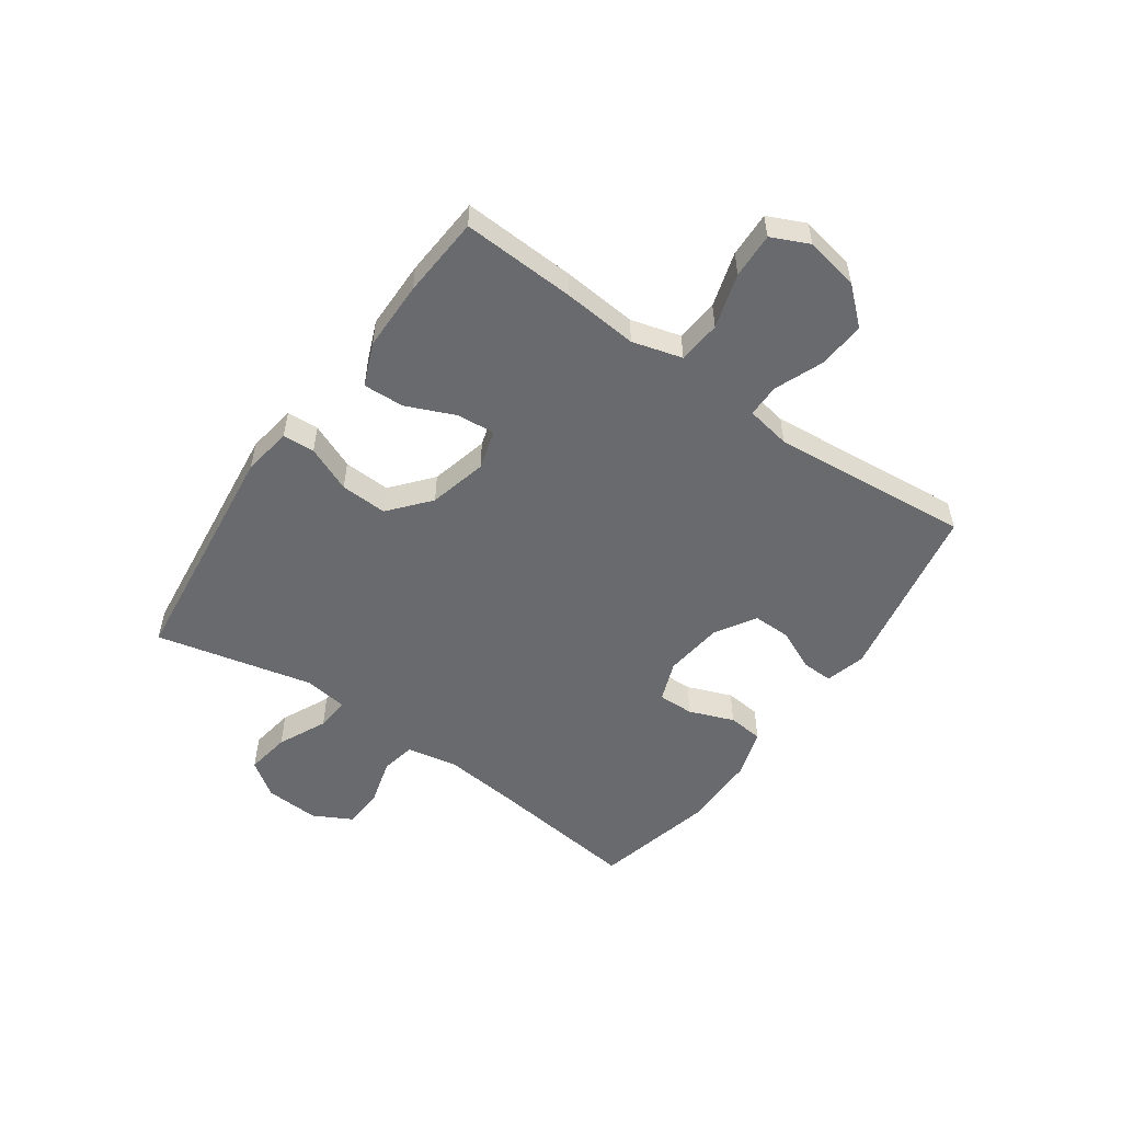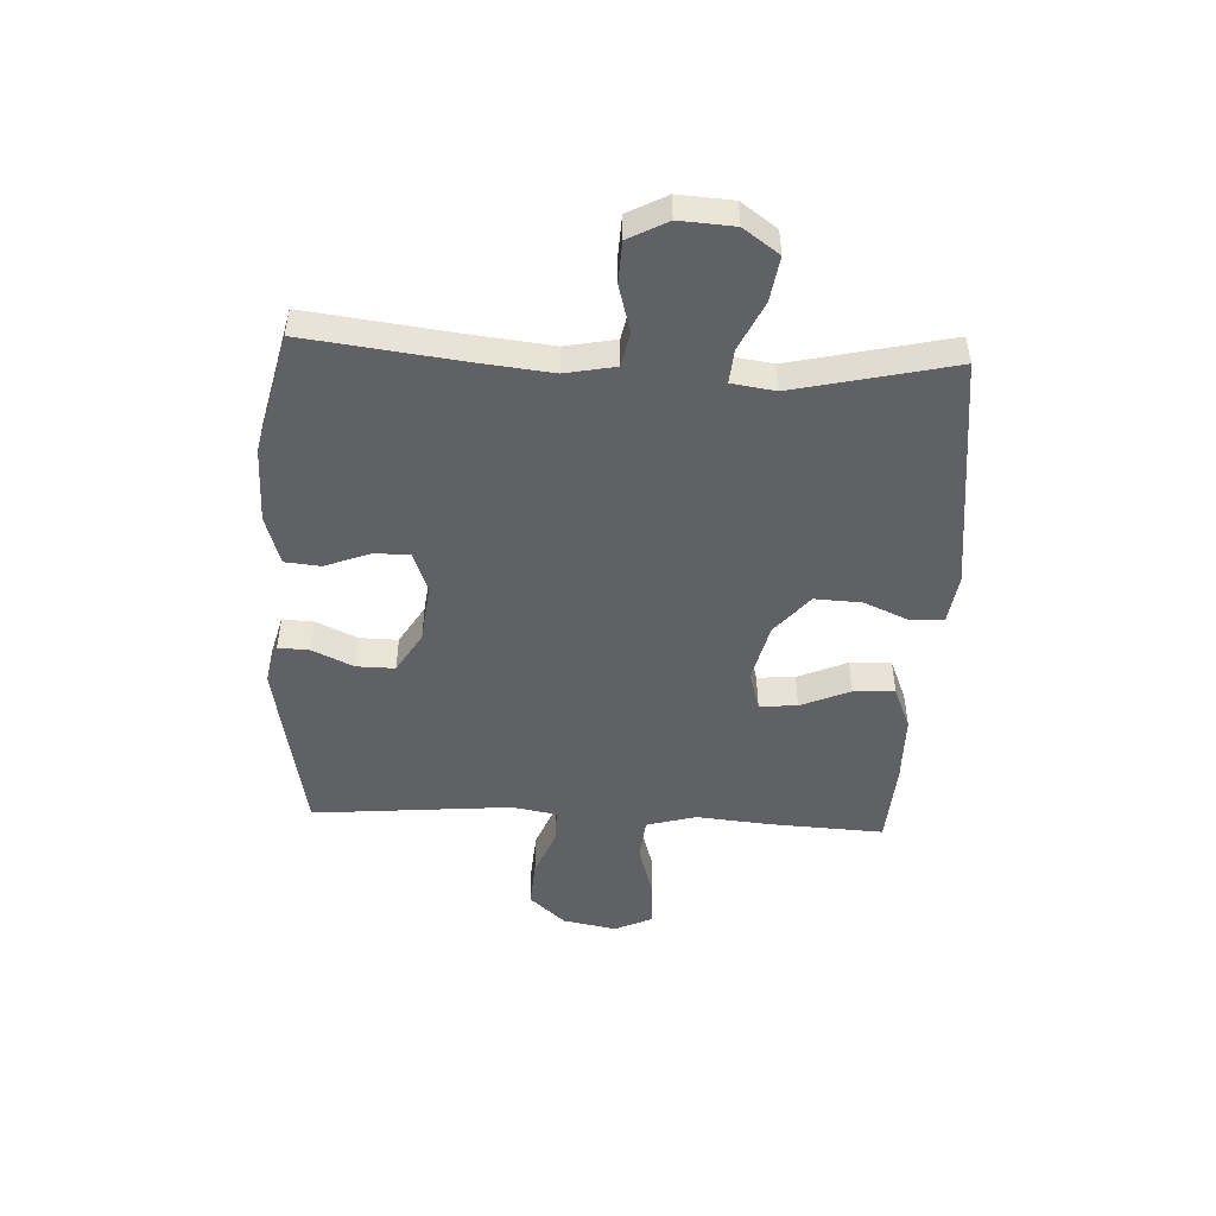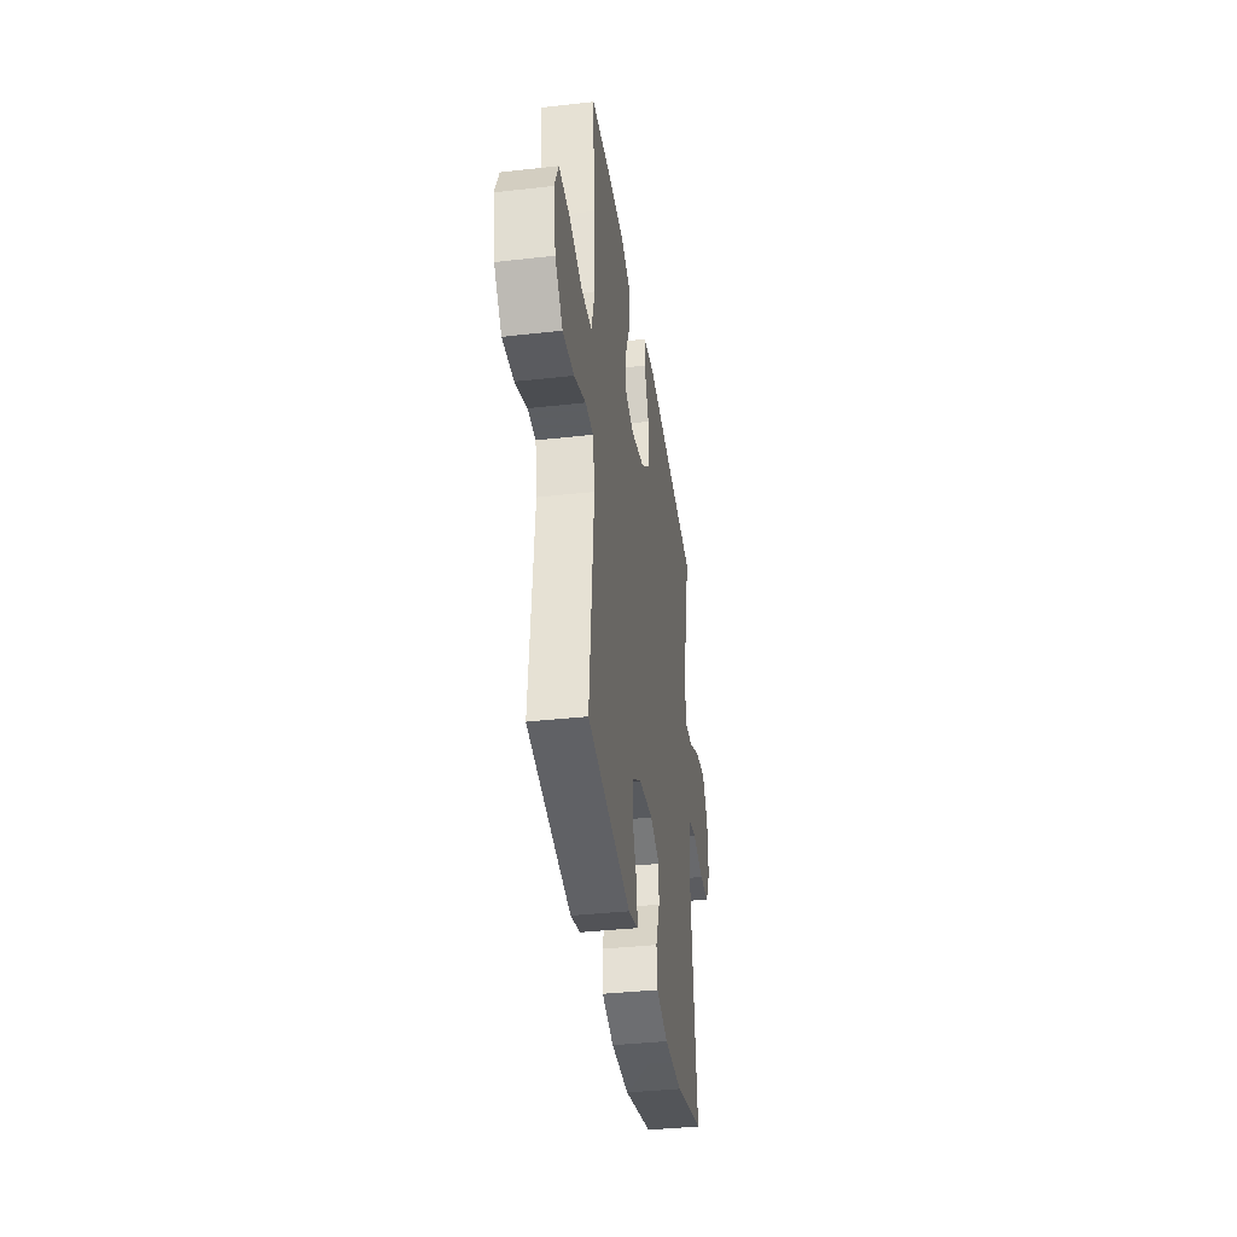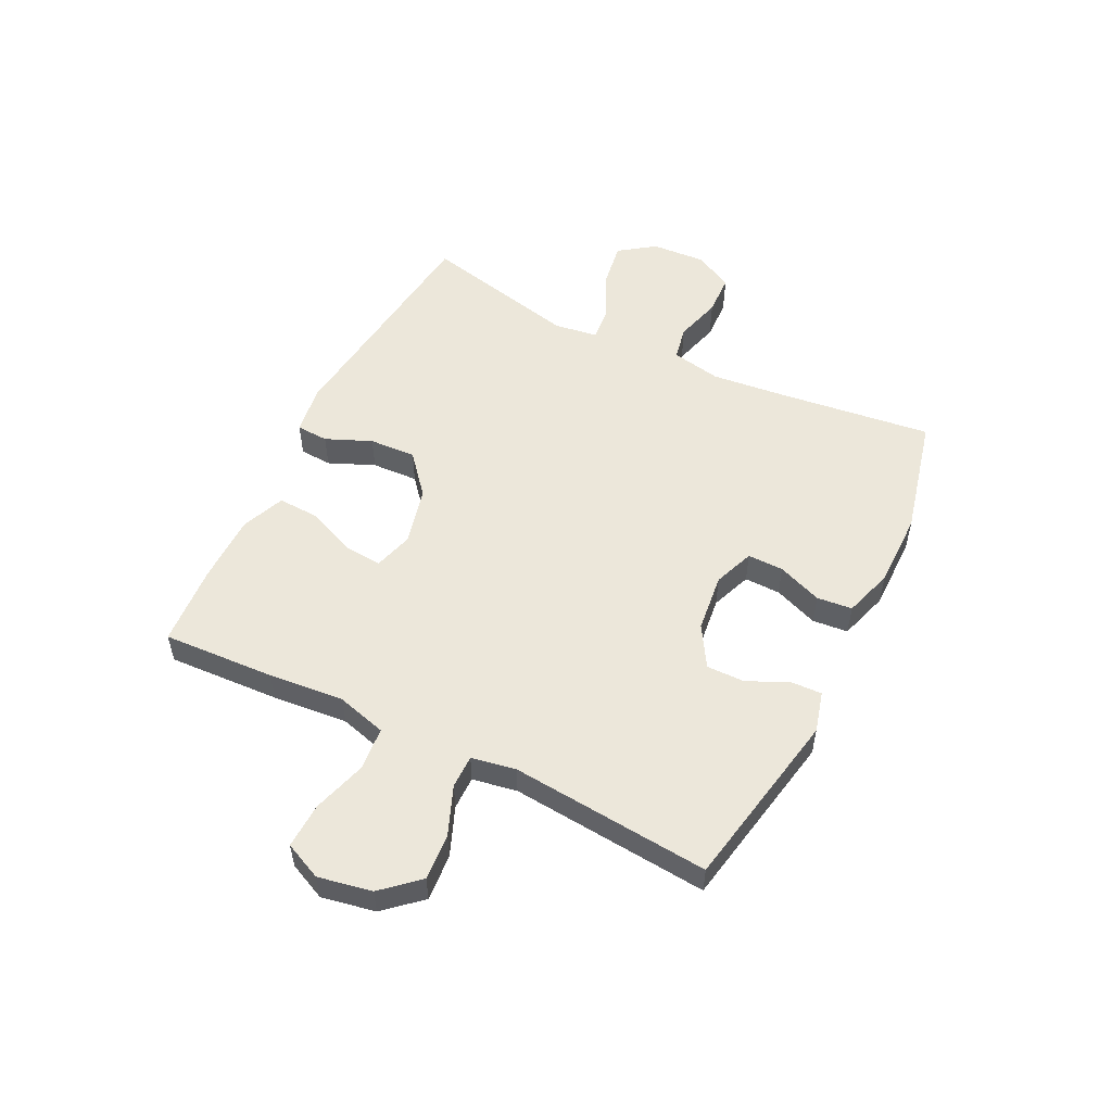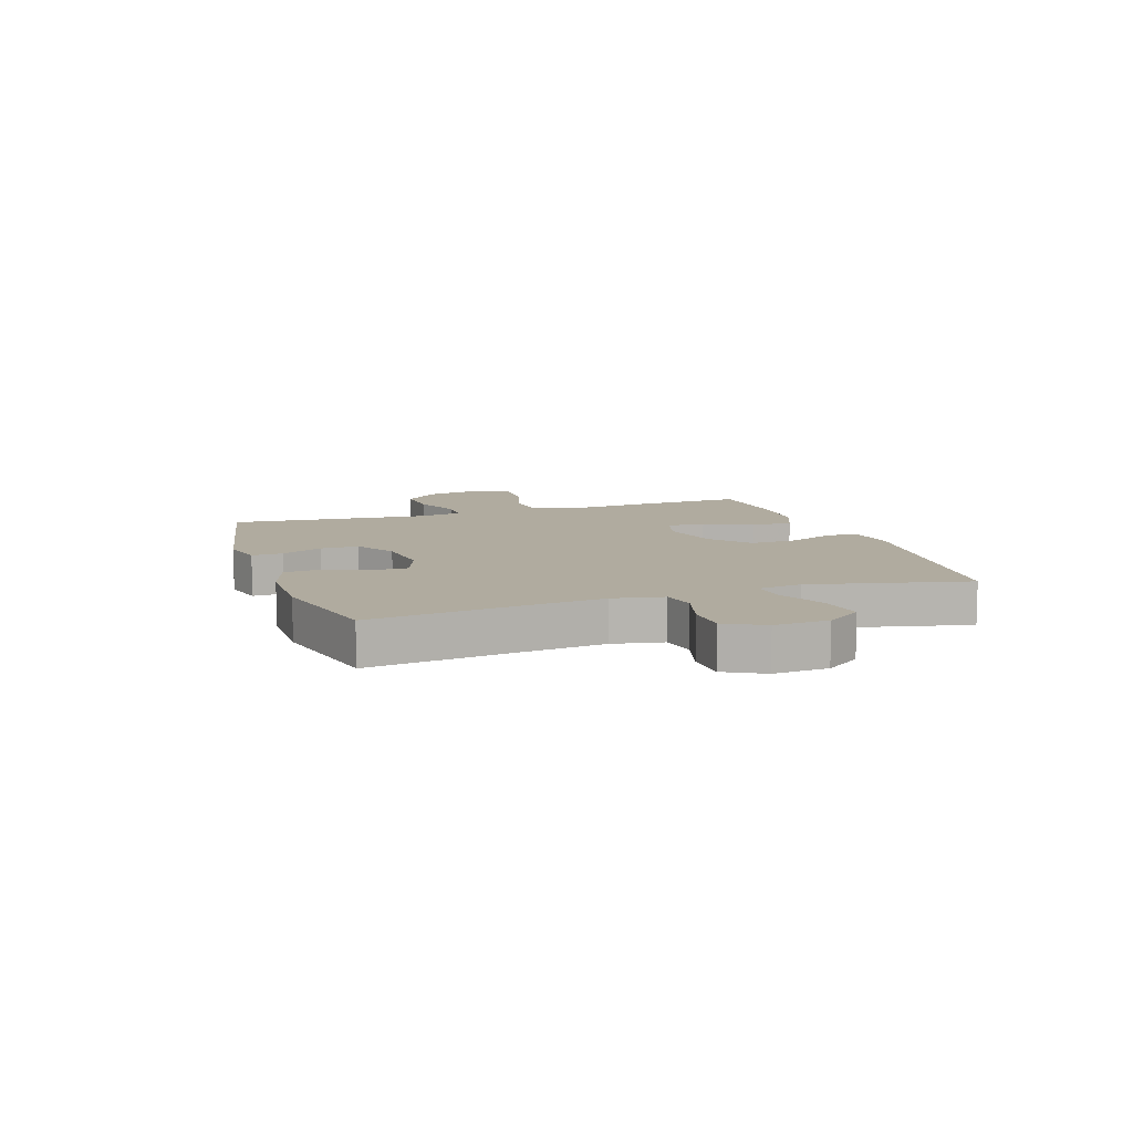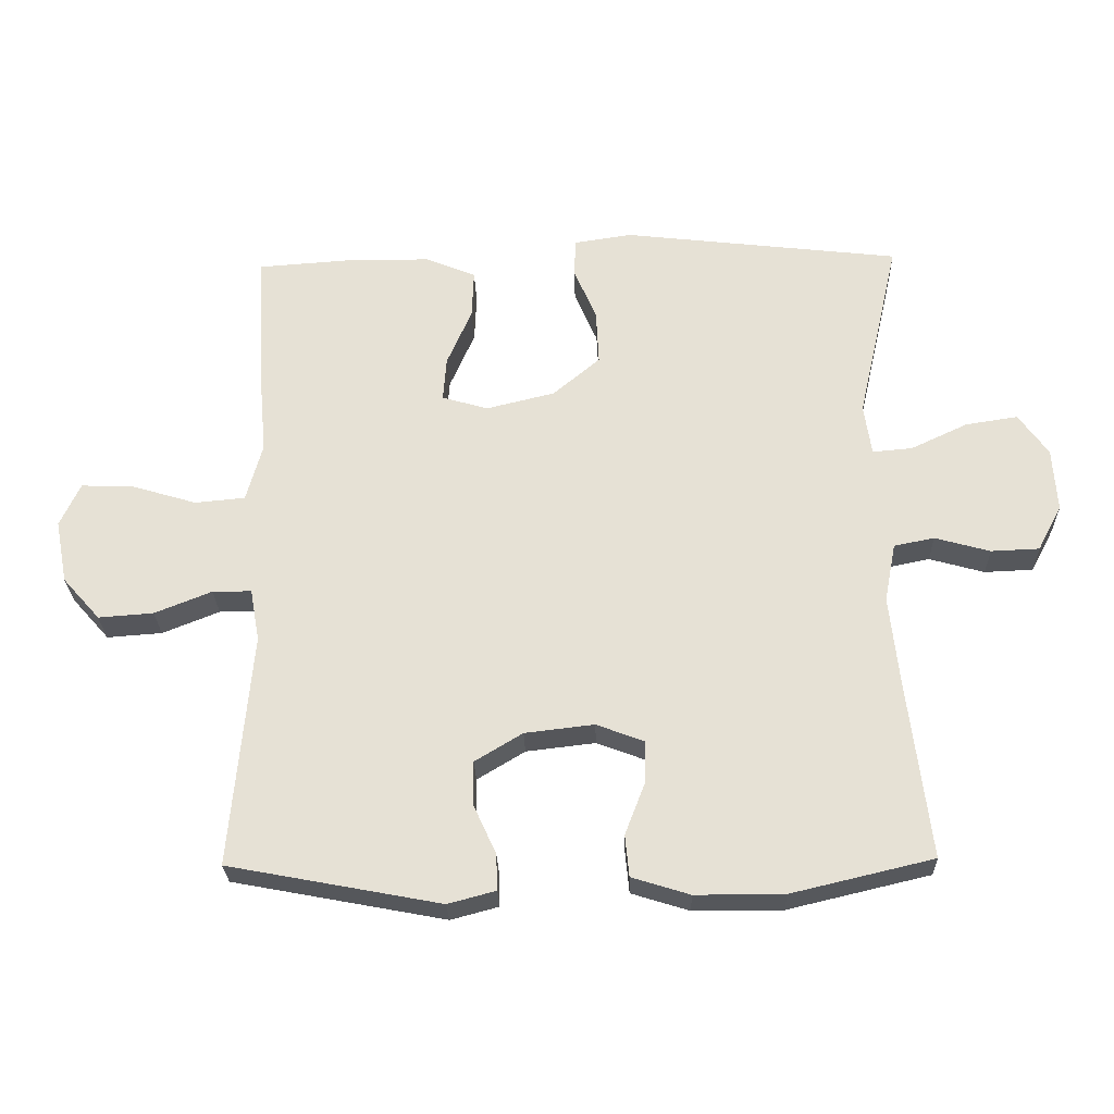
<metadata>
{"format":"obj","ext":"obj","renderer":"f3d","projection":"perspective","resolution":1024,"background":"white","views":[{"elev":-53.1,"azim":54.9,"up":"+Y"},{"elev":-48.7,"azim":-92.8,"up":"+Y"},{"elev":-37.4,"azim":98.3,"up":"+Z"},{"elev":53.6,"azim":116.3,"up":"+Y"},{"elev":9.7,"azim":-108.5,"up":"+Y"},{"elev":-26.7,"azim":-178.3,"up":"+Z"}]}
</metadata>
<code>
v -0.5 0.07 -0.5
v -0.467 0.07 -0.231
v -0.453 0.07 -0.1
v -0.47 0.07 -0.012
v -0.53 0.07 0
v -0.612 0.07 -0.023
v -0.684 0.07 -0.02
v -0.72 0.07 0.048
v -0.714 0.07 0.143
v -0.67 0.07 0.205
v -0.592 0.07 0.193
v -0.507 0.07 0.153
v -0.448 0.07 0.148
v -0.437 0.07 0.224
v -0.5 0.07 0.5
v -0.086 0.07 0.549
v 0 0.07 0.536
v 0.003 0.07 0.48
v -0.031 0.07 0.4
v -0.035 0.07 0.318
v 0.035 0.07 0.259
v 0.137 0.07 0.234
v 0.206 0.07 0.254
v 0.201 0.07 0.32
v 0.164 0.07 0.406
v 0.161 0.07 0.478
v 0.236 0.07 0.509
v 0.357 0.07 0.51
v 0.5 0.07 0.5
v 0.49 0.07 0.303
v 0.478 0.07 0.171
v 0.502 0.07 0.084
v 0.577 0.07 0.077
v 0.673 0.07 0.106
v 0.752 0.07 0.109
v 0.782 0.07 0.044
v 0.764 0.07 -0.05
v 0.708 0.07 -0.113
v 0.626 0.07 -0.107
v 0.541 0.07 -0.073
v 0.483 0.07 -0.073
v 0.469 0.07 -0.151
v 0.5 0.07 -0.5
v 0.184 0.07 -0.56
v 0.113 0.07 -0.541
v 0.115 0.07 -0.487
v 0.148 0.07 -0.415
v 0.149 0.07 -0.348
v 0.078 0.07 -0.305
v -0.025 0.07 -0.293
v -0.096 0.07 -0.32
v -0.095 0.07 -0.383
v -0.065 0.07 -0.461
v -0.071 0.07 -0.523
v -0.157 0.07 -0.55
v -0.289 0.07 -0.55
v -0.5 0 -0.5
v -0.467 0 -0.231
v -0.453 0 -0.1
v -0.47 0 -0.012
v -0.53 0 0
v -0.612 0 -0.023
v -0.684 0 -0.02
v -0.72 0 0.048
v -0.714 0 0.143
v -0.67 0 0.205
v -0.592 0 0.193
v -0.507 0 0.153
v -0.448 0 0.148
v -0.437 0 0.224
v -0.5 0 0.5
v -0.086 0 0.549
v 0 0 0.536
v 0.003 0 0.48
v -0.031 0 0.4
v -0.035 0 0.318
v 0.035 0 0.259
v 0.137 0 0.234
v 0.206 0 0.254
v 0.201 0 0.32
v 0.164 0 0.406
v 0.161 0 0.478
v 0.236 0 0.509
v 0.357 0 0.51
v 0.5 0 0.5
v 0.49 0 0.303
v 0.478 0 0.171
v 0.502 0 0.084
v 0.577 0 0.077
v 0.673 0 0.106
v 0.752 0 0.109
v 0.782 0 0.044
v 0.764 0 -0.05
v 0.708 0 -0.113
v 0.626 0 -0.107
v 0.541 0 -0.073
v 0.483 0 -0.073
v 0.469 0 -0.151
v 0.5 0 -0.5
v 0.184 0 -0.56
v 0.113 0 -0.541
v 0.115 0 -0.487
v 0.148 0 -0.415
v 0.149 0 -0.348
v 0.078 0 -0.305
v -0.025 0 -0.293
v -0.096 0 -0.32
v -0.095 0 -0.383
v -0.065 0 -0.461
v -0.071 0 -0.523
v -0.157 0 -0.55
v -0.289 0 -0.55
f 56 1 2
f 55 56 2
f 54 55 2
f 53 54 2
f 52 53 2
f 51 52 2 3
f 50 51 3 4
f 49 50 4
f 45 46 47
f 44 45 47
f 43 44 47
f 42 43 47
f 41 42 47 48
f 38 39 40
f 37 38 40
f 36 37 40
f 35 36 40
f 34 35 40
f 33 34 40
f 32 33 40 41
f 41 48 49
f 32 41 49
f 31 32 49
f 29 30 31
f 28 29 31
f 27 28 31
f 26 27 31
f 25 26 31
f 24 25 31
f 17 18 19
f 16 17 19
f 15 16 19
f 14 15 19
f 13 14 19 20
f 10 11 12
f 9 10 12
f 8 9 12
f 7 8 12
f 6 7 12
f 5 6 12
f 4 5 12 13
f 13 20 21
f 4 13 21
f 49 4 21
f 23 24 31
f 22 23 31 49
f 21 22 49
f 58 57 112
f 58 112 111
f 58 111 110
f 58 110 109
f 58 109 108
f 59 58 108 107
f 60 59 107 106
f 60 106 105
f 103 102 101
f 103 101 100
f 103 100 99
f 103 99 98
f 104 103 98 97
f 96 95 94
f 96 94 93
f 96 93 92
f 96 92 91
f 96 91 90
f 96 90 89
f 97 96 89 88
f 105 104 97
f 105 97 88
f 105 88 87
f 87 86 85
f 87 85 84
f 87 84 83
f 87 83 82
f 87 82 81
f 87 81 80
f 75 74 73
f 75 73 72
f 75 72 71
f 75 71 70
f 76 75 70 69
f 68 67 66
f 68 66 65
f 68 65 64
f 68 64 63
f 68 63 62
f 68 62 61
f 69 68 61 60
f 77 76 69
f 77 69 60
f 77 60 105
f 87 80 79
f 105 87 79 78
f 105 78 77
f 1 57 58 2
f 2 58 59 3
f 3 59 60 4
f 4 60 61 5
f 5 61 62 6
f 6 62 63 7
f 7 63 64 8
f 8 64 65 9
f 9 65 66 10
f 10 66 67 11
f 11 67 68 12
f 12 68 69 13
f 13 69 70 14
f 14 70 71 15
f 15 71 72 16
f 16 72 73 17
f 17 73 74 18
f 18 74 75 19
f 19 75 76 20
f 20 76 77 21
f 21 77 78 22
f 22 78 79 23
f 23 79 80 24
f 24 80 81 25
f 25 81 82 26
f 26 82 83 27
f 27 83 84 28
f 28 84 85 29
f 29 85 86 30
f 30 86 87 31
f 31 87 88 32
f 32 88 89 33
f 33 89 90 34
f 34 90 91 35
f 35 91 92 36
f 36 92 93 37
f 37 93 94 38
f 38 94 95 39
f 39 95 96 40
f 40 96 97 41
f 41 97 98 42
f 42 98 99 43
f 43 99 100 44
f 44 100 101 45
f 45 101 102 46
f 46 102 103 47
f 47 103 104 48
f 48 104 105 49
f 49 105 106 50
f 50 106 107 51
f 51 107 108 52
f 52 108 109 53
f 53 109 110 54
f 54 110 111 55
f 55 111 112 56
f 56 112 57 1

</code>
